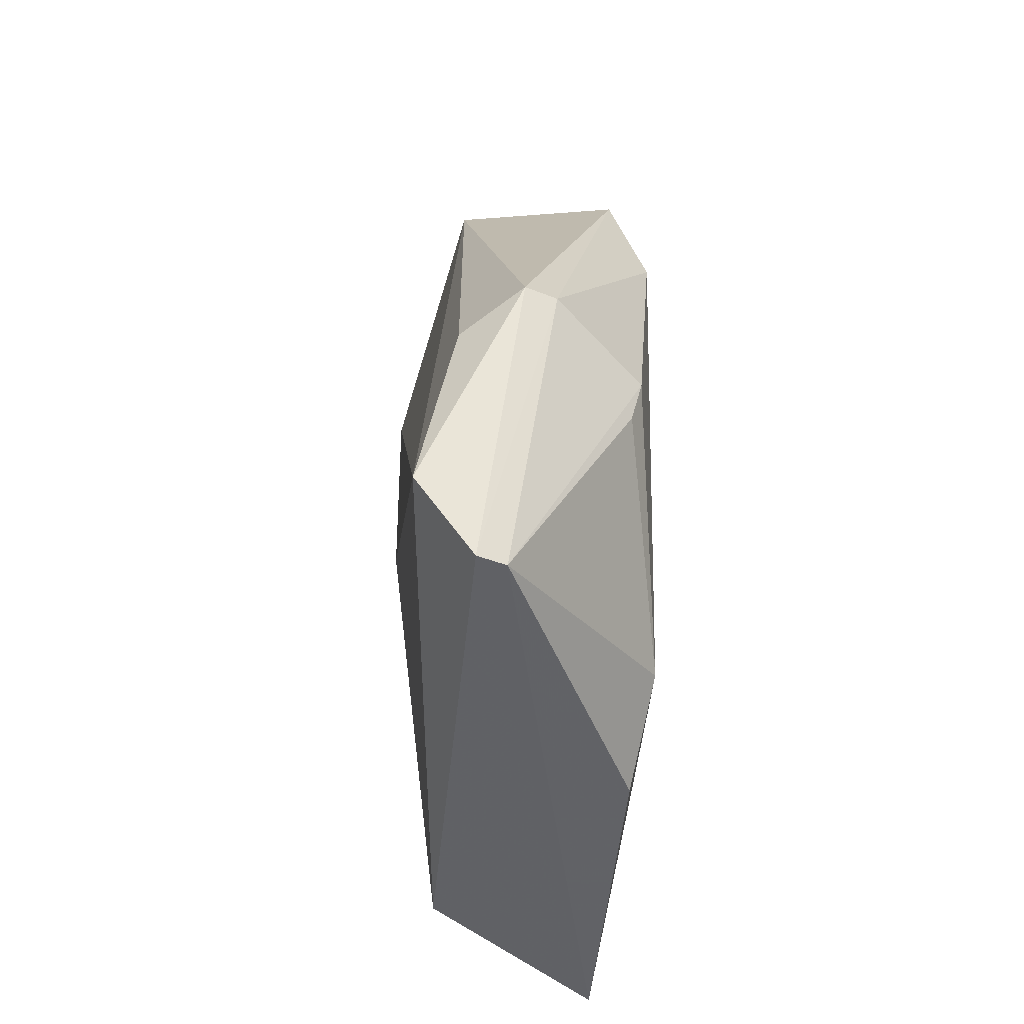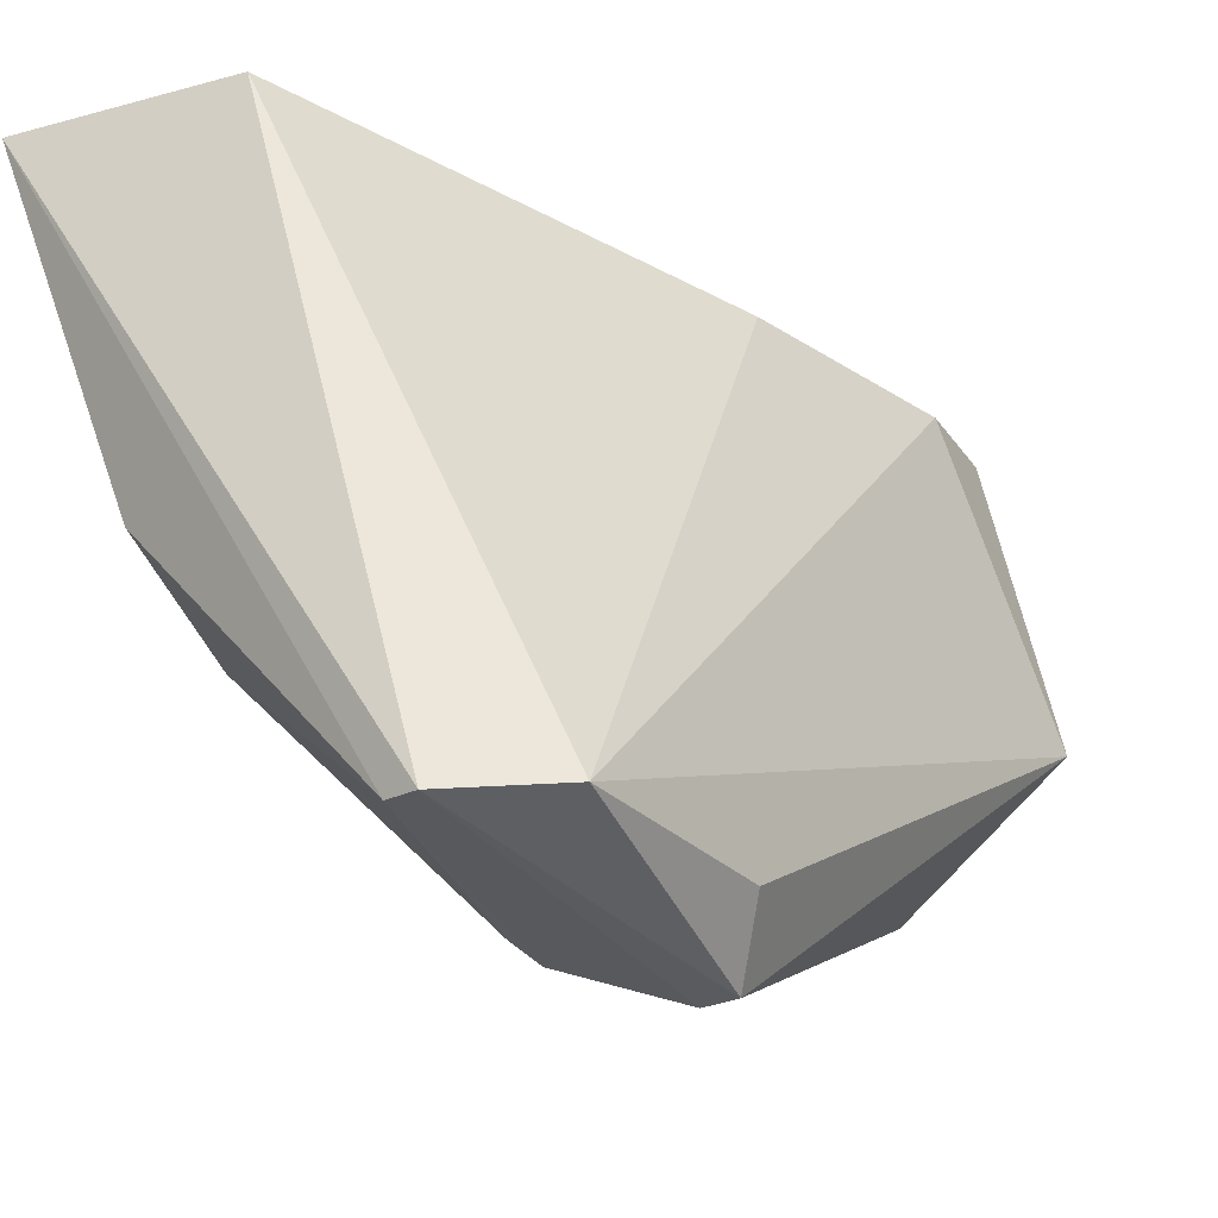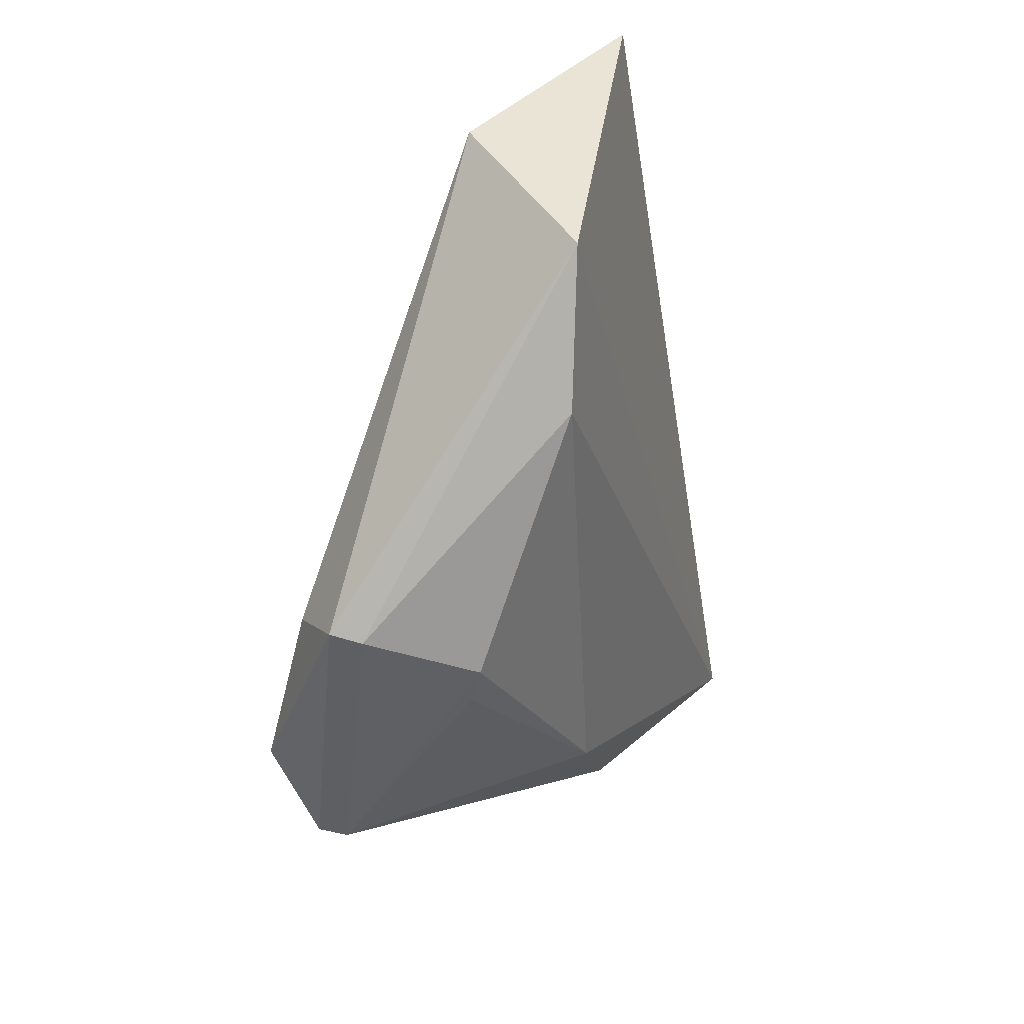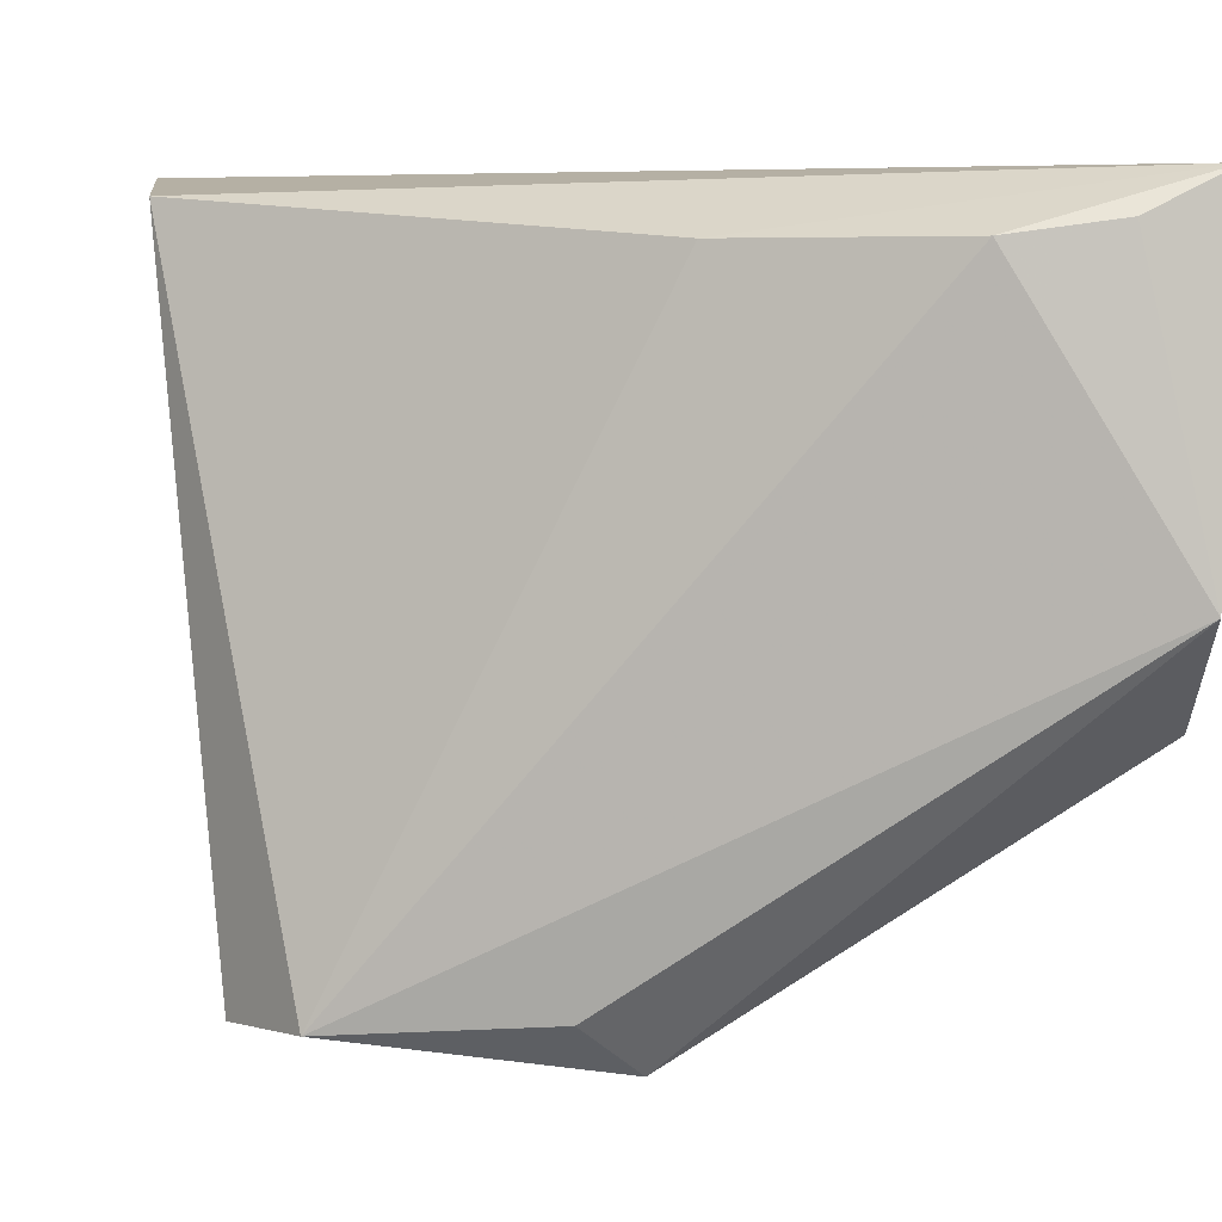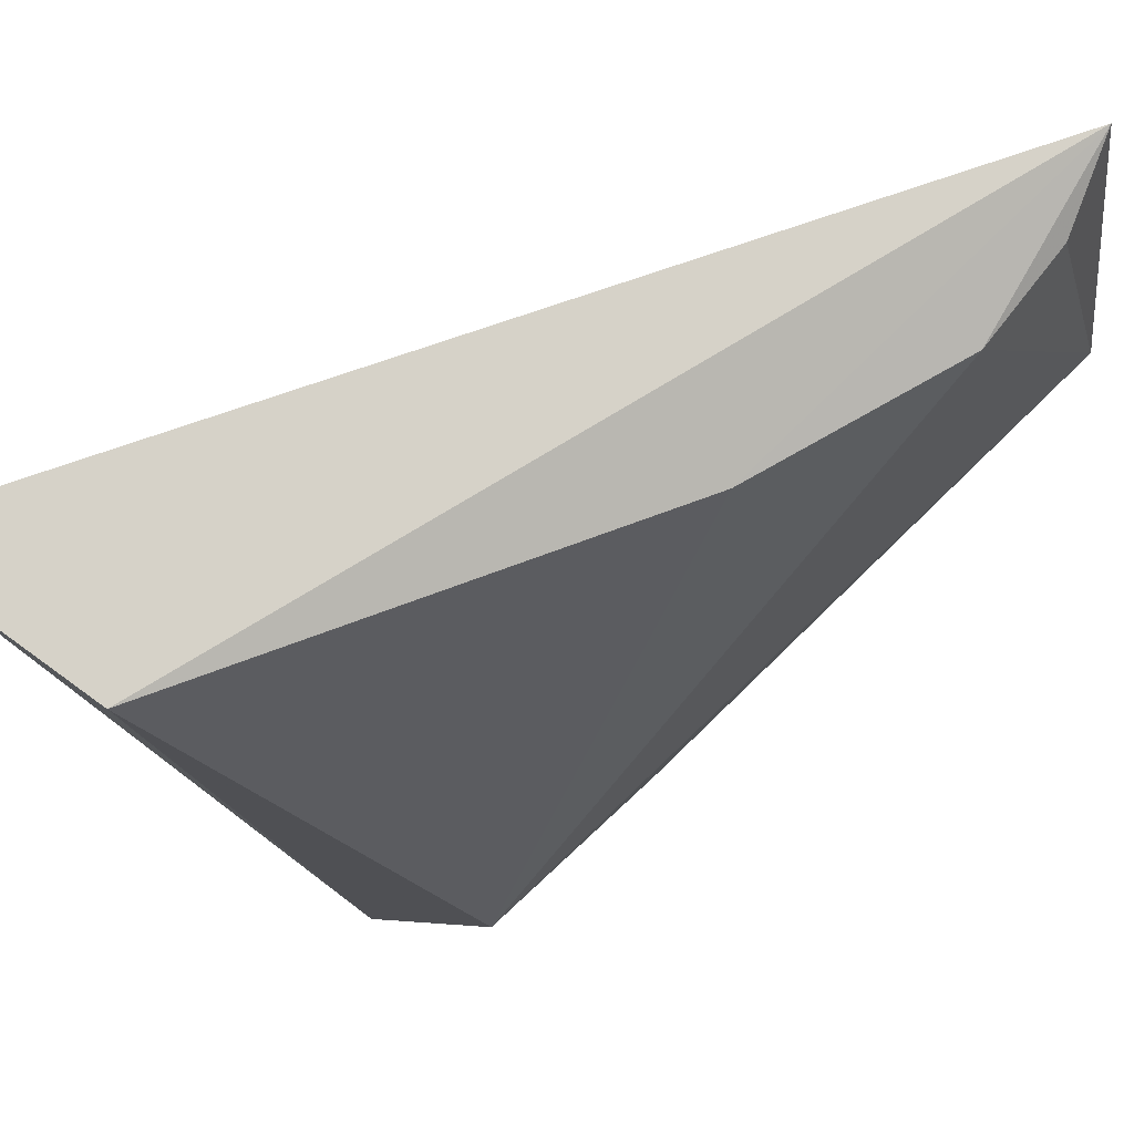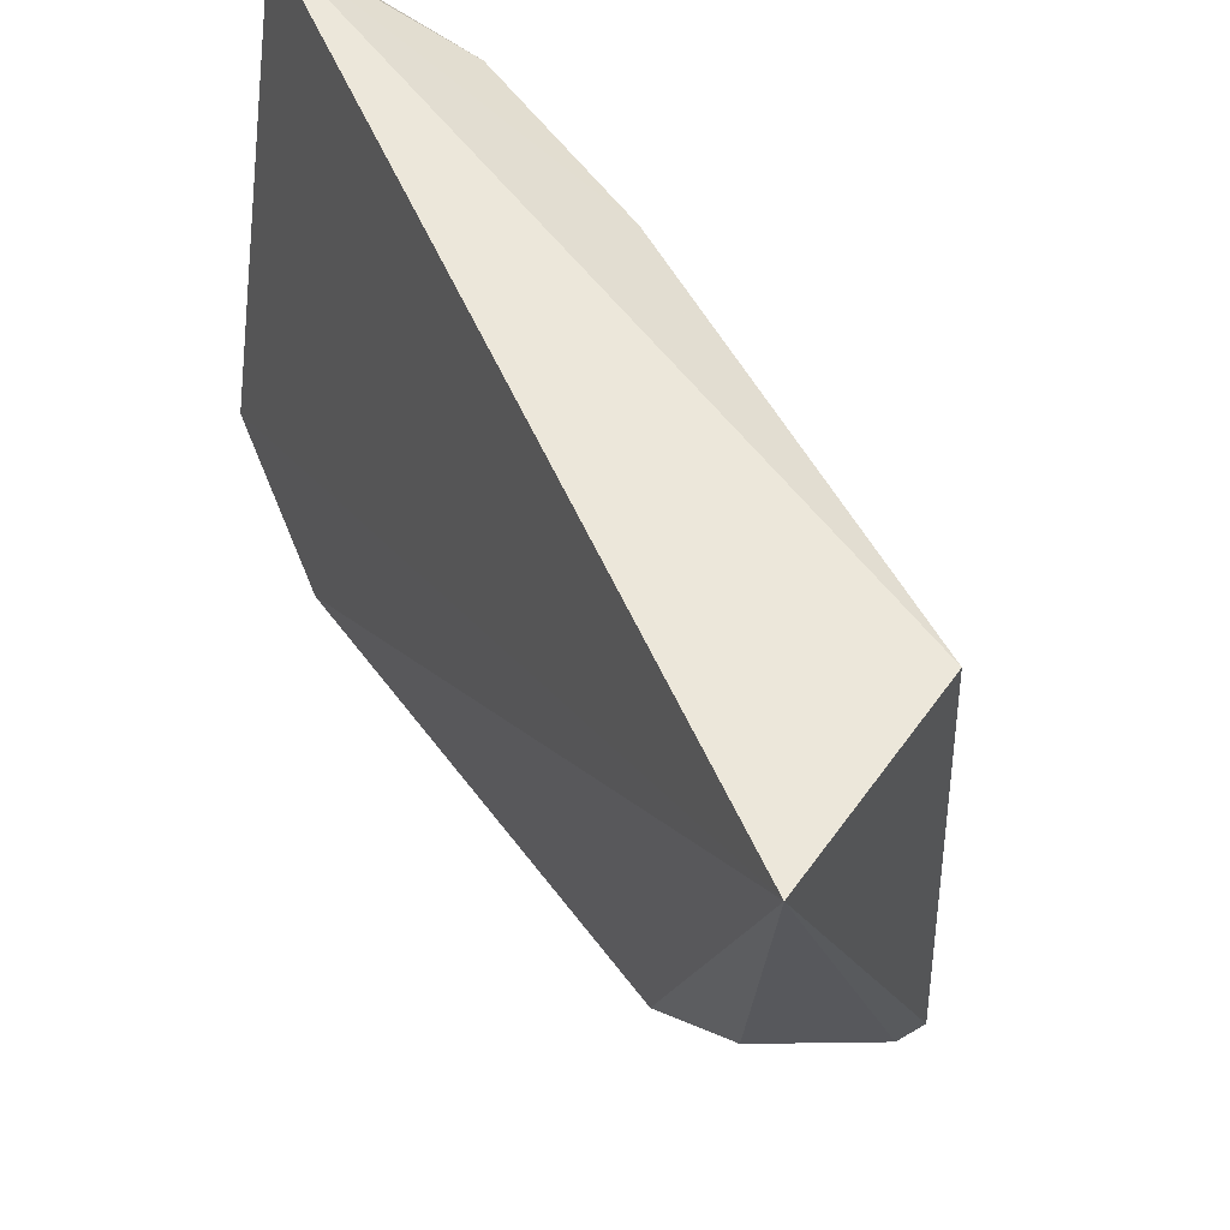
<metadata>
{"format":"obj","ext":"obj","renderer":"f3d","projection":"perspective","resolution":1024,"background":"white","views":[{"elev":-33.4,"azim":164.7,"up":"+Y"},{"elev":-33.1,"azim":48.2,"up":"+Z"},{"elev":36.1,"azim":-159.7,"up":"+Y"},{"elev":8.8,"azim":108.2,"up":"+Z"},{"elev":73.6,"azim":60.7,"up":"+Z"},{"elev":49.5,"azim":-32.7,"up":"+Z"}]}
</metadata>
<code>
v 0.02339 0.008159 0.09249
v 0.04731 -0.07016 0.01478
v 0.032 0.00849 0.05439
v 0.03011 -0.04231 0.01046
v 0.002628 -0.1048 0.09042
v 0.04159 -0.04607 0.01638
v 0.009826 -0.01585 0.03184
v 0.03451 -0.01118 0.08643
v 0.008797 -0.07908 0.03882
v 0.03451 -0.0417 0.01
v 0.01238 0.003201 0.04036
v 0.02989 0.0002764 0.08803
v 0.02656 -0.09374 0.08909
v 0.03577 -0.08146 0.0137
v 0.01675 -0.04858 0.01723
v 0.03467 -0.03704 0.08595
v 0.009597 -0.09137 0.0485
v 0.03979 -0.08113 0.01311
v 0.01815 -0.05393 0.01752
f 6 3 2
f 8 2 3
f 9 5 7
f 10 6 2
f 10 3 6
f 11 1 3
f 11 3 10
f 11 10 4
f 11 4 7
f 11 7 5
f 11 5 1
f 12 8 3
f 12 3 1
f 12 1 8
f 13 1 5
f 15 9 7
f 15 7 4
f 15 4 14
f 16 13 2
f 16 2 8
f 16 8 1
f 16 1 13
f 17 14 5
f 17 5 9
f 17 9 14
f 18 13 5
f 18 5 14
f 18 2 13
f 18 10 2
f 18 14 4
f 18 4 10
f 19 15 14
f 19 14 9
f 19 9 15

</code>
